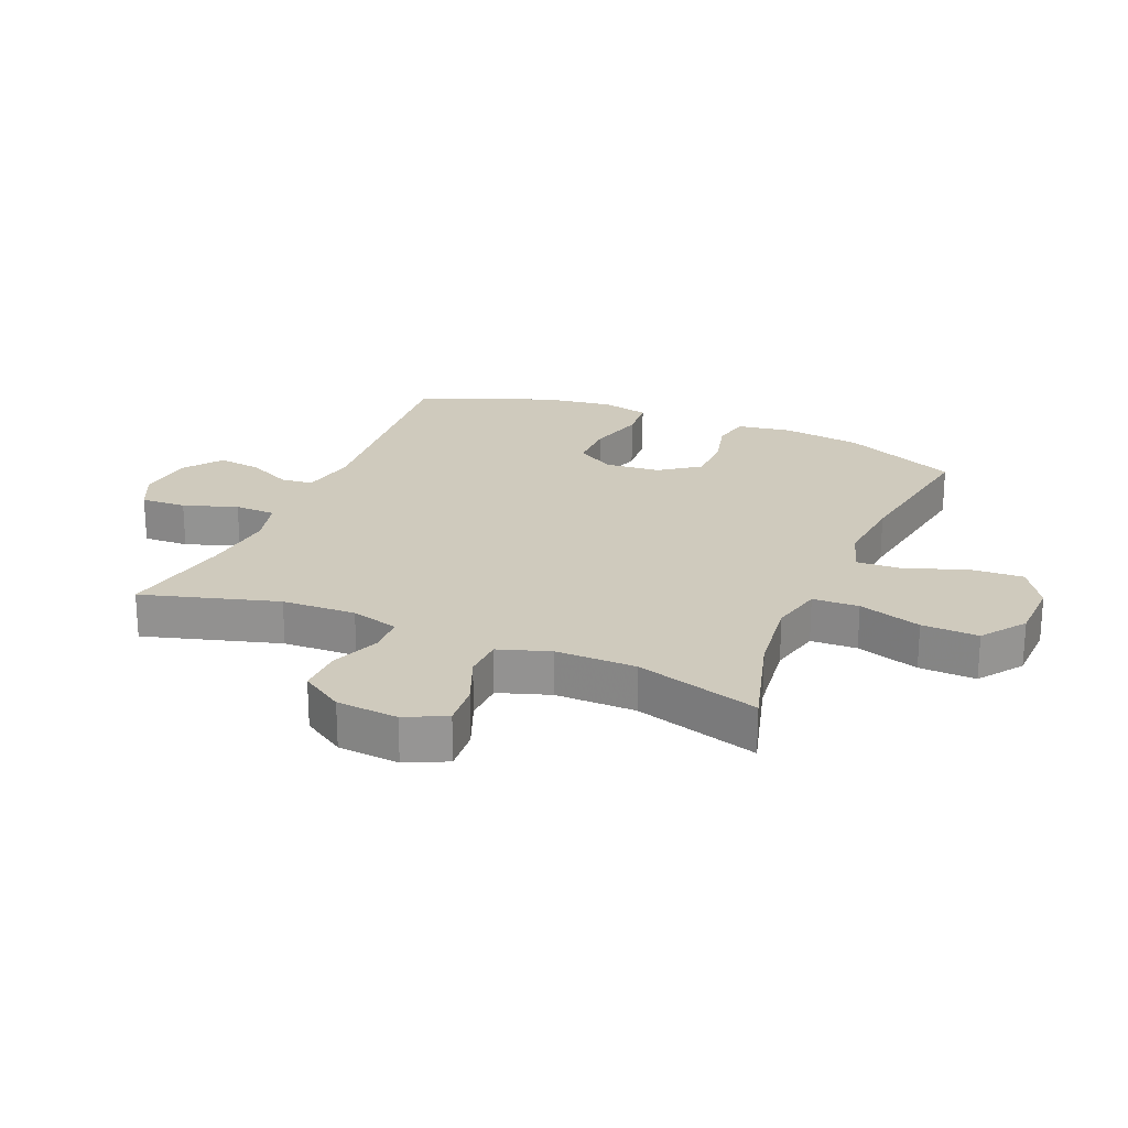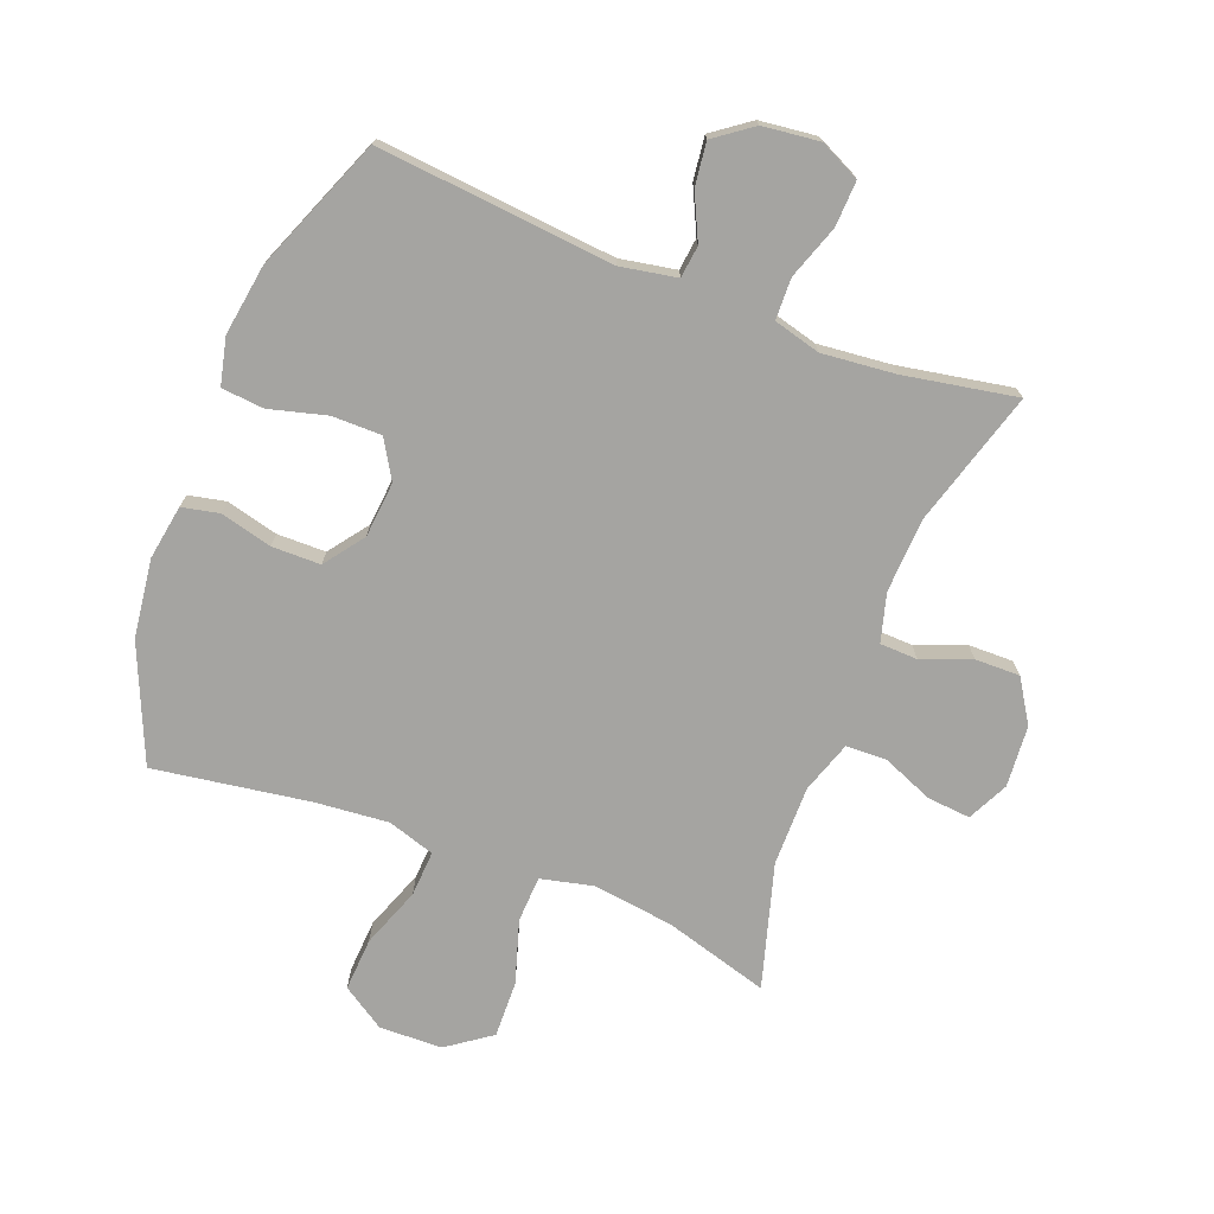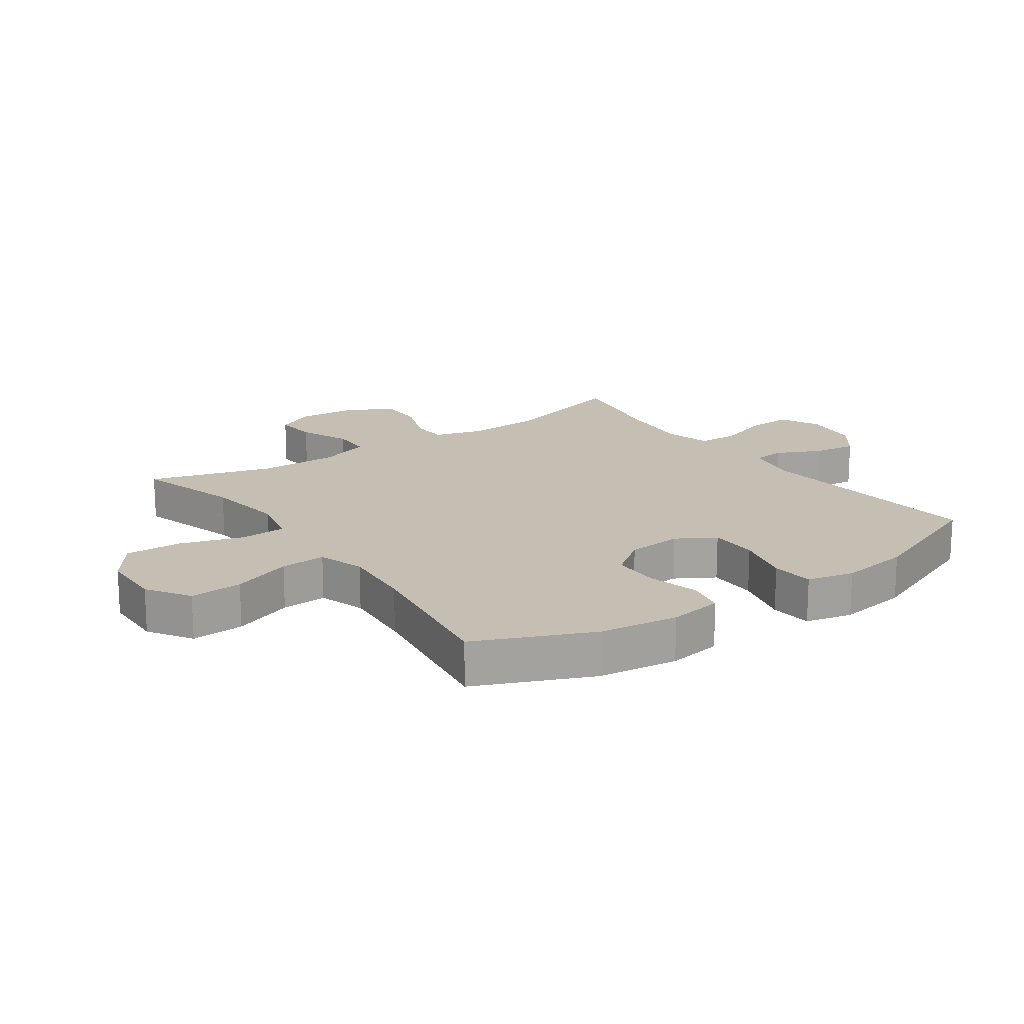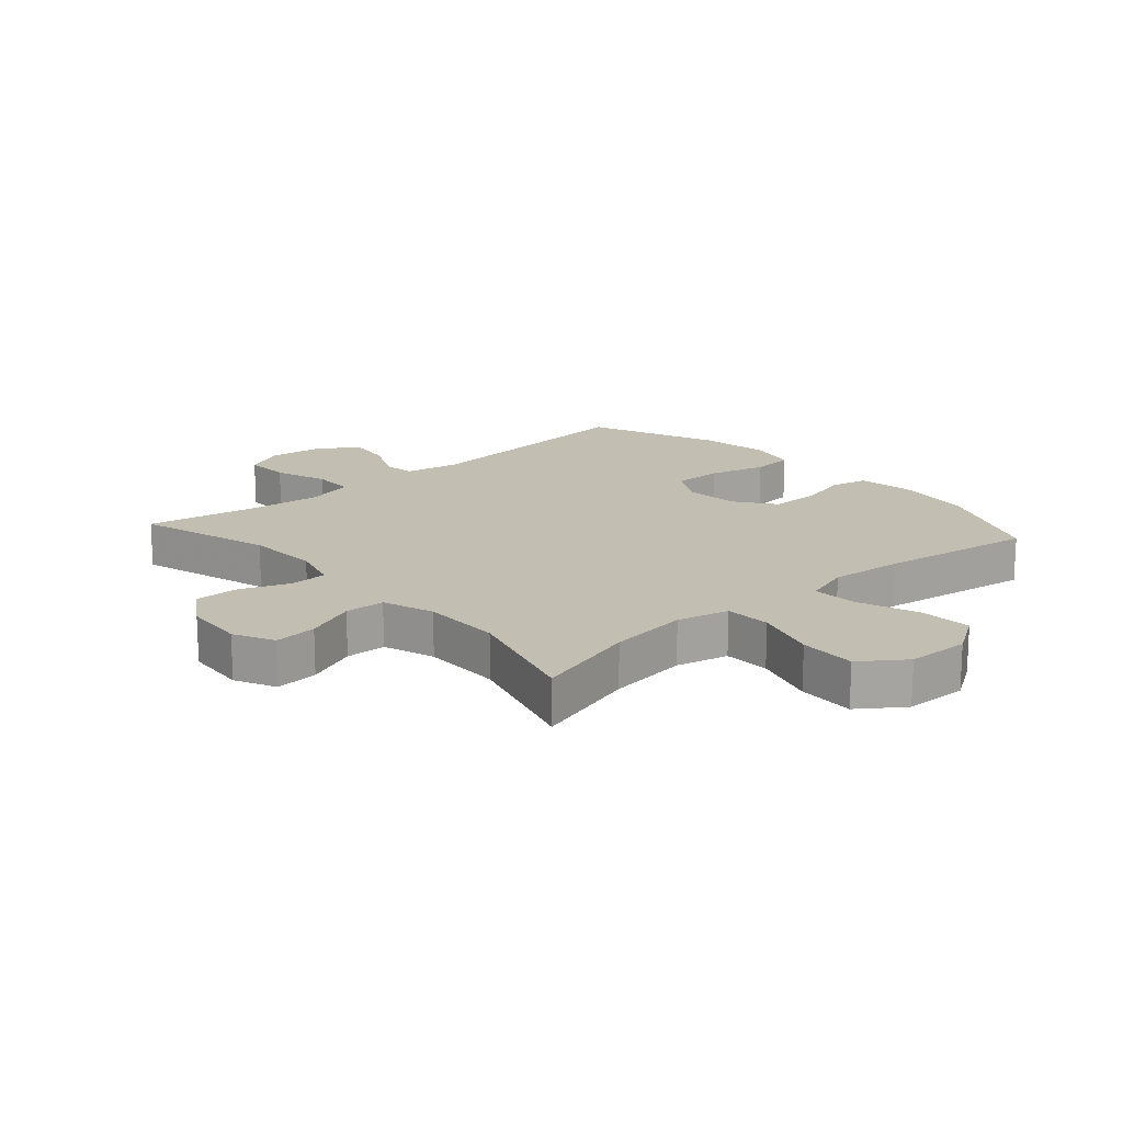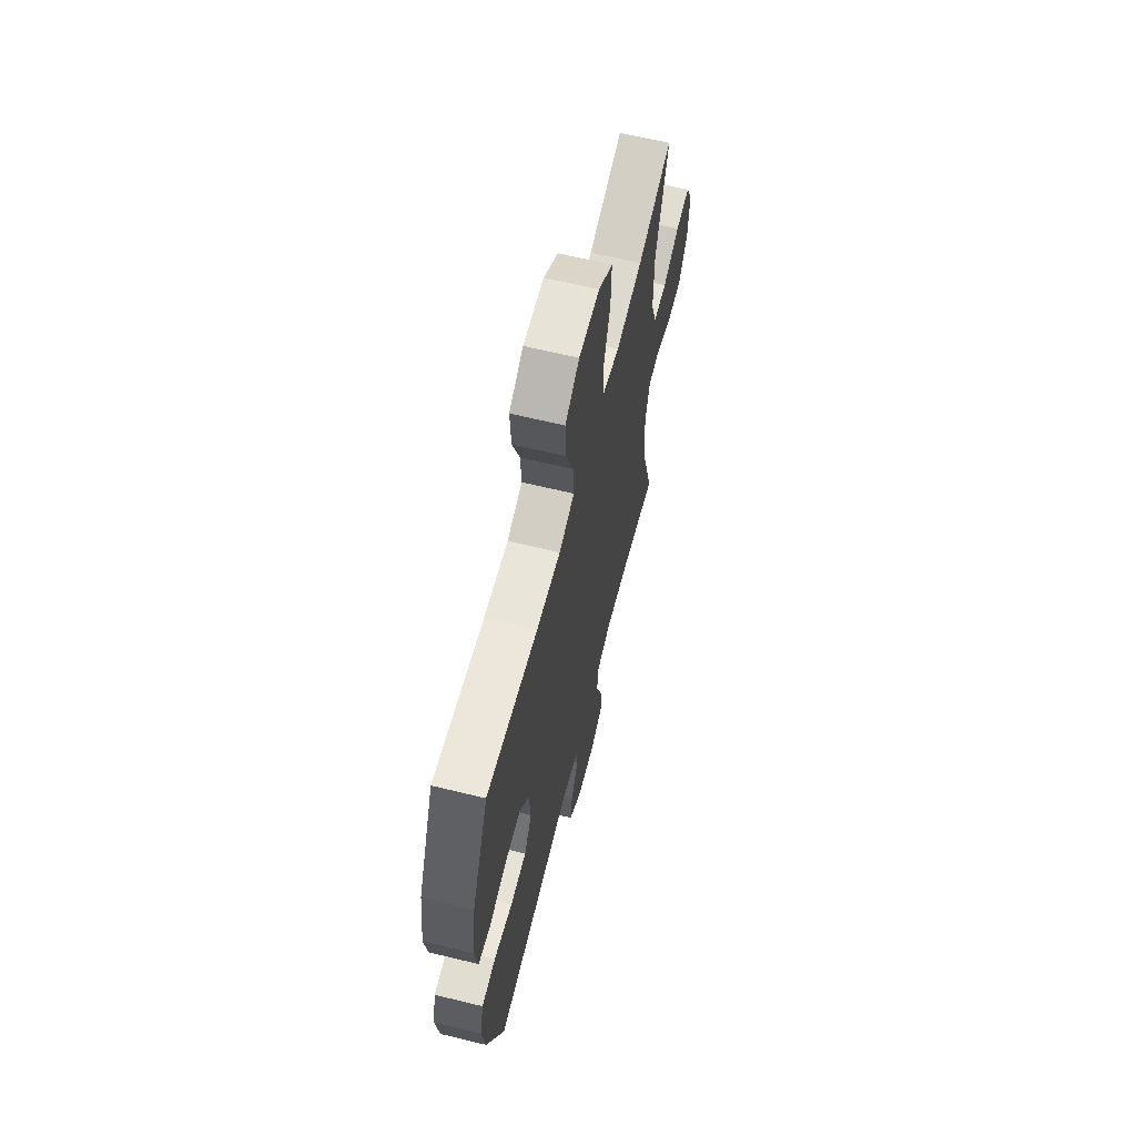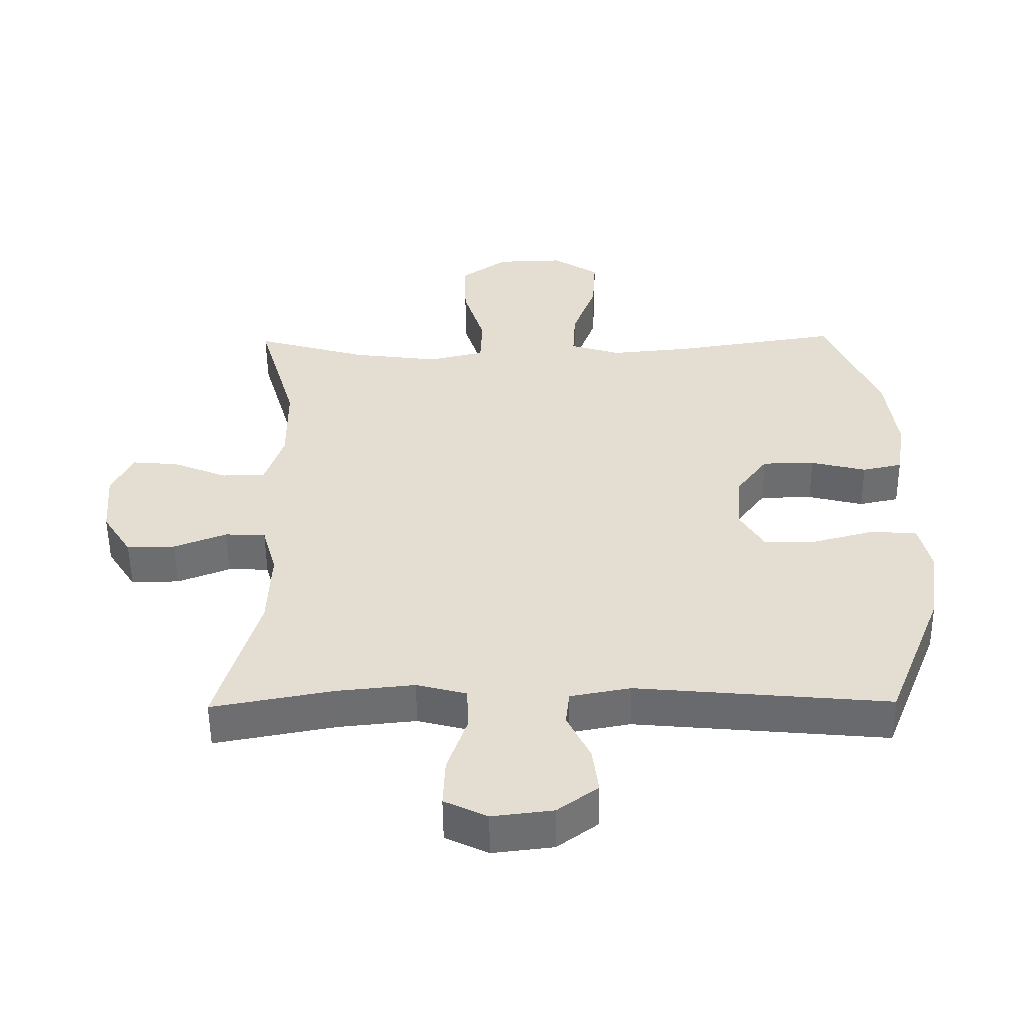
<metadata>
{"format":"obj","ext":"obj","renderer":"f3d","projection":"perspective","resolution":1024,"background":"white","views":[{"elev":22.8,"azim":-67.0,"up":"+Y"},{"elev":-73.2,"azim":158.7,"up":"+Y"},{"elev":17.6,"azim":54.8,"up":"+Y"},{"elev":17.1,"azim":-41.6,"up":"+Y"},{"elev":63.7,"azim":103.9,"up":"+Z"},{"elev":-53.8,"azim":0.6,"up":"+Z"}]}
</metadata>
<code>
v -0.5 0.07 -0.5
v -0.436 0.07 -0.28
v -0.431 0.07 -0.16
v -0.453 0.07 -0.082
v -0.514 0.07 -0.08
v -0.594 0.07 -0.111
v -0.667 0.07 -0.112
v -0.711 0.07 -0.043
v -0.719 0.07 0.057
v -0.687 0.07 0.123
v -0.617 0.07 0.117
v -0.534 0.07 0.083
v -0.468 0.07 0.085
v -0.44 0.07 0.169
v -0.441 0.07 0.299
v -0.5 0.07 0.5
v -0.33 0.07 0.451
v -0.199 0.07 0.434
v -0.114 0.07 0.454
v -0.111 0.07 0.529
v -0.143 0.07 0.631
v -0.146 0.07 0.723
v -0.075 0.07 0.774
v 0.027 0.07 0.777
v 0.097 0.07 0.732
v 0.092 0.07 0.646
v 0.056 0.07 0.548
v 0.052 0.07 0.474
v 0.128 0.07 0.45
v 0.248 0.07 0.461
v 0.5 0.07 0.5
v 0.581 0.07 0.313
v 0.598 0.07 0.185
v 0.584 0.07 0.097
v 0.524 0.07 0.084
v 0.44 0.07 0.105
v 0.361 0.07 0.104
v 0.314 0.07 0.04
v 0.306 0.07 -0.05
v 0.343 0.07 -0.112
v 0.423 0.07 -0.112
v 0.516 0.07 -0.087
v 0.585 0.07 -0.093
v 0.603 0.07 -0.169
v 0.586 0.07 -0.284
v 0.5 0.07 -0.5
v 0.117 0.07 -0.465
v 0.026 0.07 -0.482
v 0.02 0.07 -0.534
v 0.055 0.07 -0.607
v 0.064 0.07 -0.677
v 0.003 0.07 -0.722
v -0.089 0.07 -0.733
v -0.154 0.07 -0.702
v -0.151 0.07 -0.628
v -0.121 0.07 -0.541
v -0.123 0.07 -0.474
v -0.199 0.07 -0.454
v -0.317 0.07 -0.466
v -0.5 0 -0.5
v -0.436 0 -0.28
v -0.431 0 -0.16
v -0.453 0 -0.082
v -0.514 0 -0.08
v -0.594 0 -0.111
v -0.667 0 -0.112
v -0.711 0 -0.043
v -0.719 0 0.057
v -0.687 0 0.123
v -0.617 0 0.117
v -0.534 0 0.083
v -0.468 0 0.085
v -0.44 0 0.169
v -0.441 0 0.299
v -0.5 0 0.5
v -0.33 0 0.451
v -0.199 0 0.434
v -0.114 0 0.454
v -0.111 0 0.529
v -0.143 0 0.631
v -0.146 0 0.723
v -0.075 0 0.774
v 0.027 0 0.777
v 0.097 0 0.732
v 0.092 0 0.646
v 0.056 0 0.548
v 0.052 0 0.474
v 0.128 0 0.45
v 0.248 0 0.461
v 0.5 0 0.5
v 0.581 0 0.313
v 0.598 0 0.185
v 0.584 0 0.097
v 0.524 0 0.084
v 0.44 0 0.105
v 0.361 0 0.104
v 0.314 0 0.04
v 0.306 0 -0.05
v 0.343 0 -0.112
v 0.423 0 -0.112
v 0.516 0 -0.087
v 0.585 0 -0.093
v 0.603 0 -0.169
v 0.586 0 -0.284
v 0.5 0 -0.5
v 0.117 0 -0.465
v 0.026 0 -0.482
v 0.02 0 -0.534
v 0.055 0 -0.607
v 0.064 0 -0.677
v 0.003 0 -0.722
v -0.089 0 -0.733
v -0.154 0 -0.702
v -0.151 0 -0.628
v -0.121 0 -0.541
v -0.123 0 -0.474
v -0.199 0 -0.454
v -0.317 0 -0.466
f 54 55 56
f 53 54 56
f 52 53 56
f 51 52 56
f 50 51 56
f 49 50 56
f 48 49 56 57
f 47 48 57 58
f 45 46 47
f 44 45 47
f 43 44 47
f 42 43 47
f 41 42 47
f 40 41 47 58
f 34 35 36
f 33 34 36
f 32 33 36
f 31 32 36
f 30 31 36
f 29 30 36 37
f 28 29 37 38
f 25 26 27
f 24 25 27
f 23 24 27
f 22 23 27
f 21 22 27
f 20 21 27
f 19 20 27 28
f 28 38 39
f 19 28 39
f 18 19 39
f 15 16 17
f 40 58 59
f 39 40 59
f 18 39 59
f 17 18 59
f 15 17 59
f 14 15 59
f 10 11 12
f 9 10 12
f 8 9 12
f 7 8 12
f 6 7 12
f 5 6 12
f 59 1 2
f 59 2 3
f 59 3 4
f 14 59 4
f 13 14 4
f 4 5 12 13
f 115 114 113
f 115 113 112
f 115 112 111
f 115 111 110
f 115 110 109
f 115 109 108
f 116 115 108 107
f 117 116 107 106
f 106 105 104
f 106 104 103
f 106 103 102
f 106 102 101
f 106 101 100
f 117 106 100 99
f 95 94 93
f 95 93 92
f 95 92 91
f 95 91 90
f 95 90 89
f 96 95 89 88
f 97 96 88 87
f 86 85 84
f 86 84 83
f 86 83 82
f 86 82 81
f 86 81 80
f 86 80 79
f 87 86 79 78
f 98 97 87
f 98 87 78
f 98 78 77
f 76 75 74
f 118 117 99
f 118 99 98
f 118 98 77
f 118 77 76
f 118 76 74
f 118 74 73
f 71 70 69
f 71 69 68
f 71 68 67
f 71 67 66
f 71 66 65
f 71 65 64
f 61 60 118
f 62 61 118
f 63 62 118
f 63 118 73
f 63 73 72
f 72 71 64 63
f 1 60 61 2
f 2 61 62 3
f 3 62 63 4
f 4 63 64 5
f 5 64 65 6
f 6 65 66 7
f 7 66 67 8
f 8 67 68 9
f 9 68 69 10
f 10 69 70 11
f 11 70 71 12
f 12 71 72 13
f 13 72 73 14
f 14 73 74 15
f 15 74 75 16
f 16 75 76 17
f 17 76 77 18
f 18 77 78 19
f 19 78 79 20
f 20 79 80 21
f 21 80 81 22
f 22 81 82 23
f 23 82 83 24
f 24 83 84 25
f 25 84 85 26
f 26 85 86 27
f 27 86 87 28
f 28 87 88 29
f 29 88 89 30
f 30 89 90 31
f 31 90 91 32
f 32 91 92 33
f 33 92 93 34
f 34 93 94 35
f 35 94 95 36
f 36 95 96 37
f 37 96 97 38
f 38 97 98 39
f 39 98 99 40
f 40 99 100 41
f 41 100 101 42
f 42 101 102 43
f 43 102 103 44
f 44 103 104 45
f 45 104 105 46
f 46 105 106 47
f 47 106 107 48
f 48 107 108 49
f 49 108 109 50
f 50 109 110 51
f 51 110 111 52
f 52 111 112 53
f 53 112 113 54
f 54 113 114 55
f 55 114 115 56
f 56 115 116 57
f 57 116 117 58
f 58 117 118 59
f 59 118 60 1

</code>
